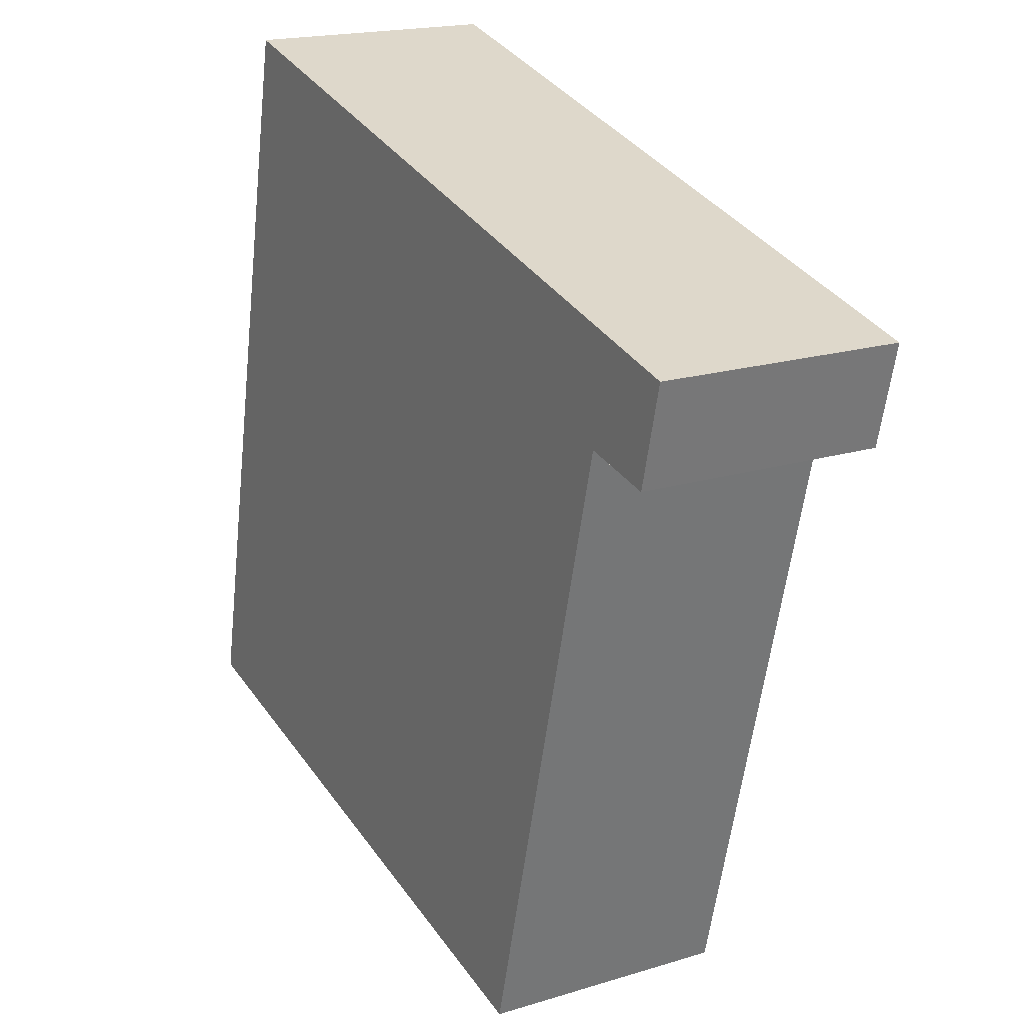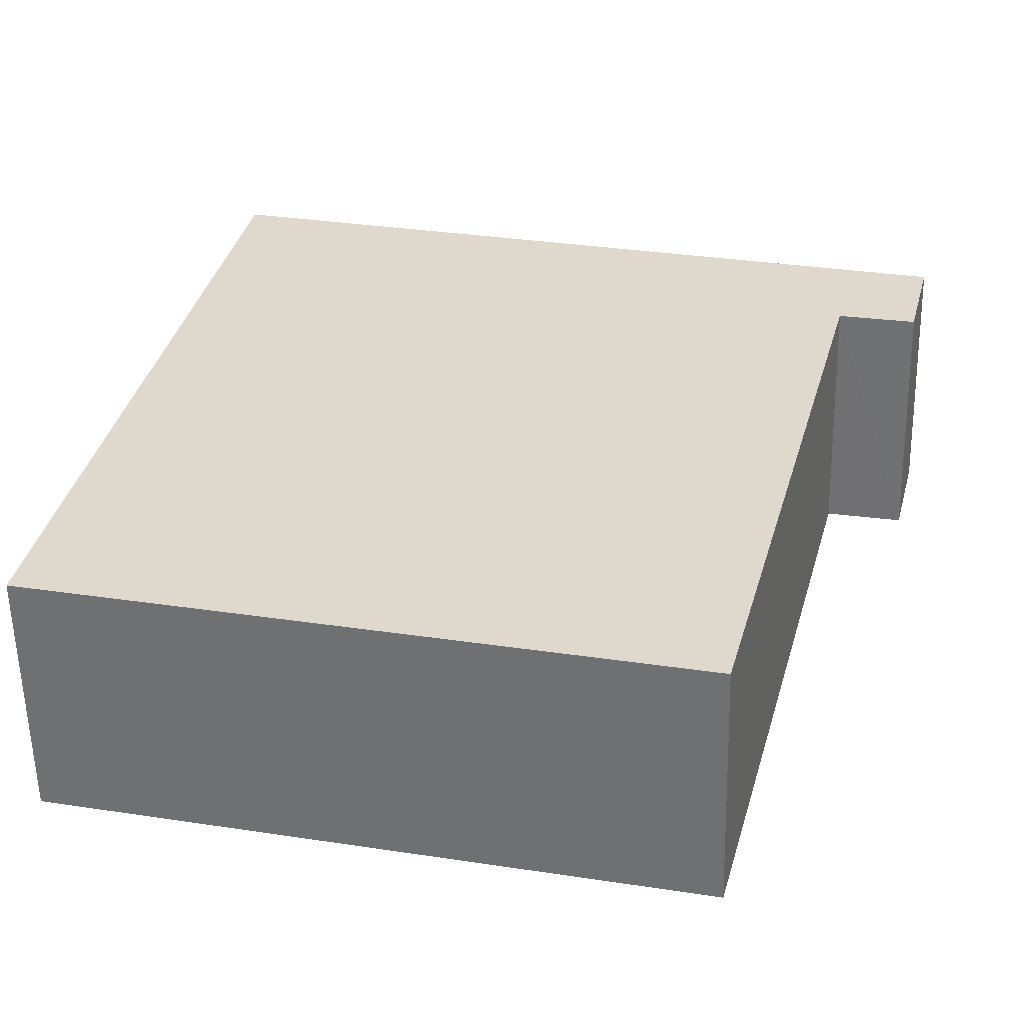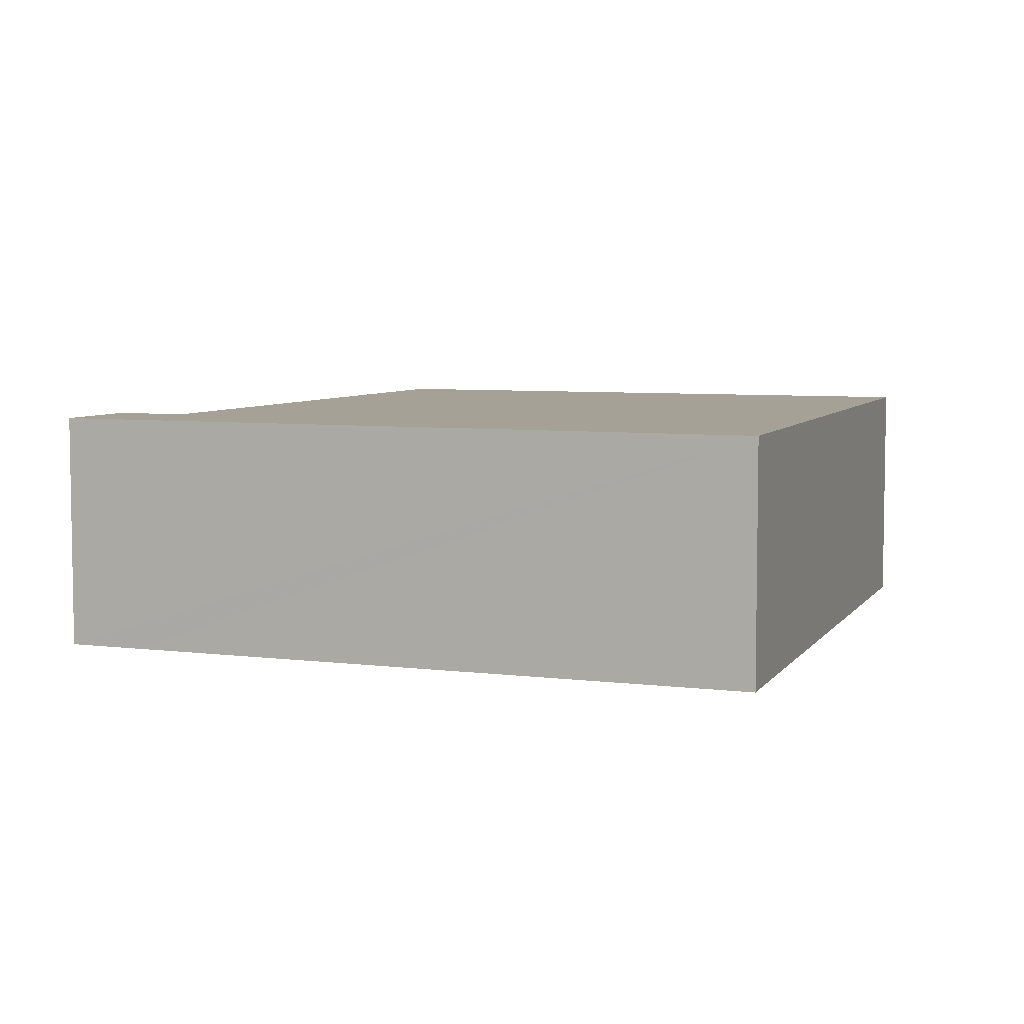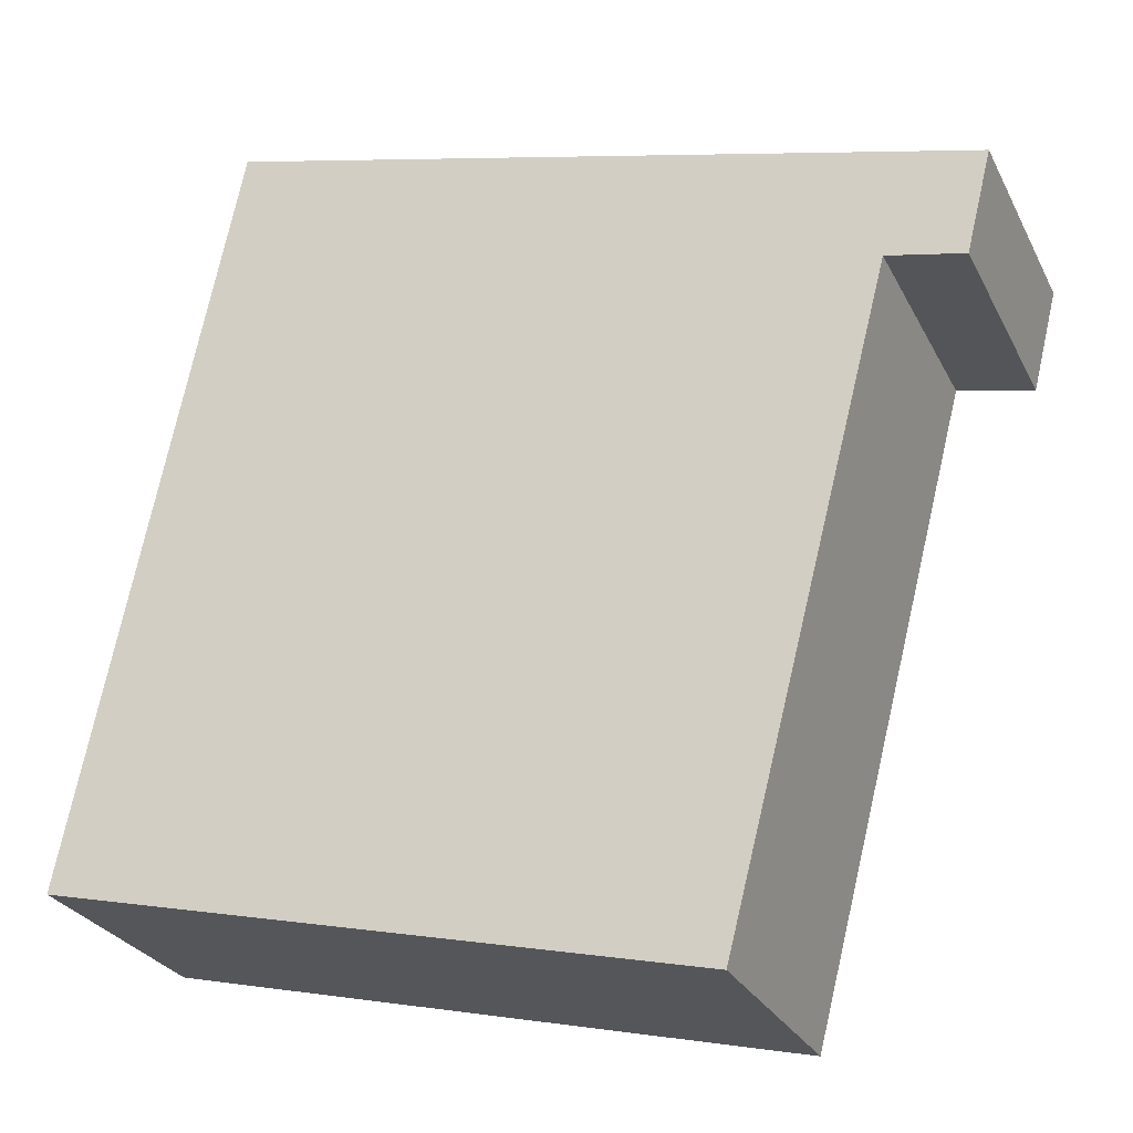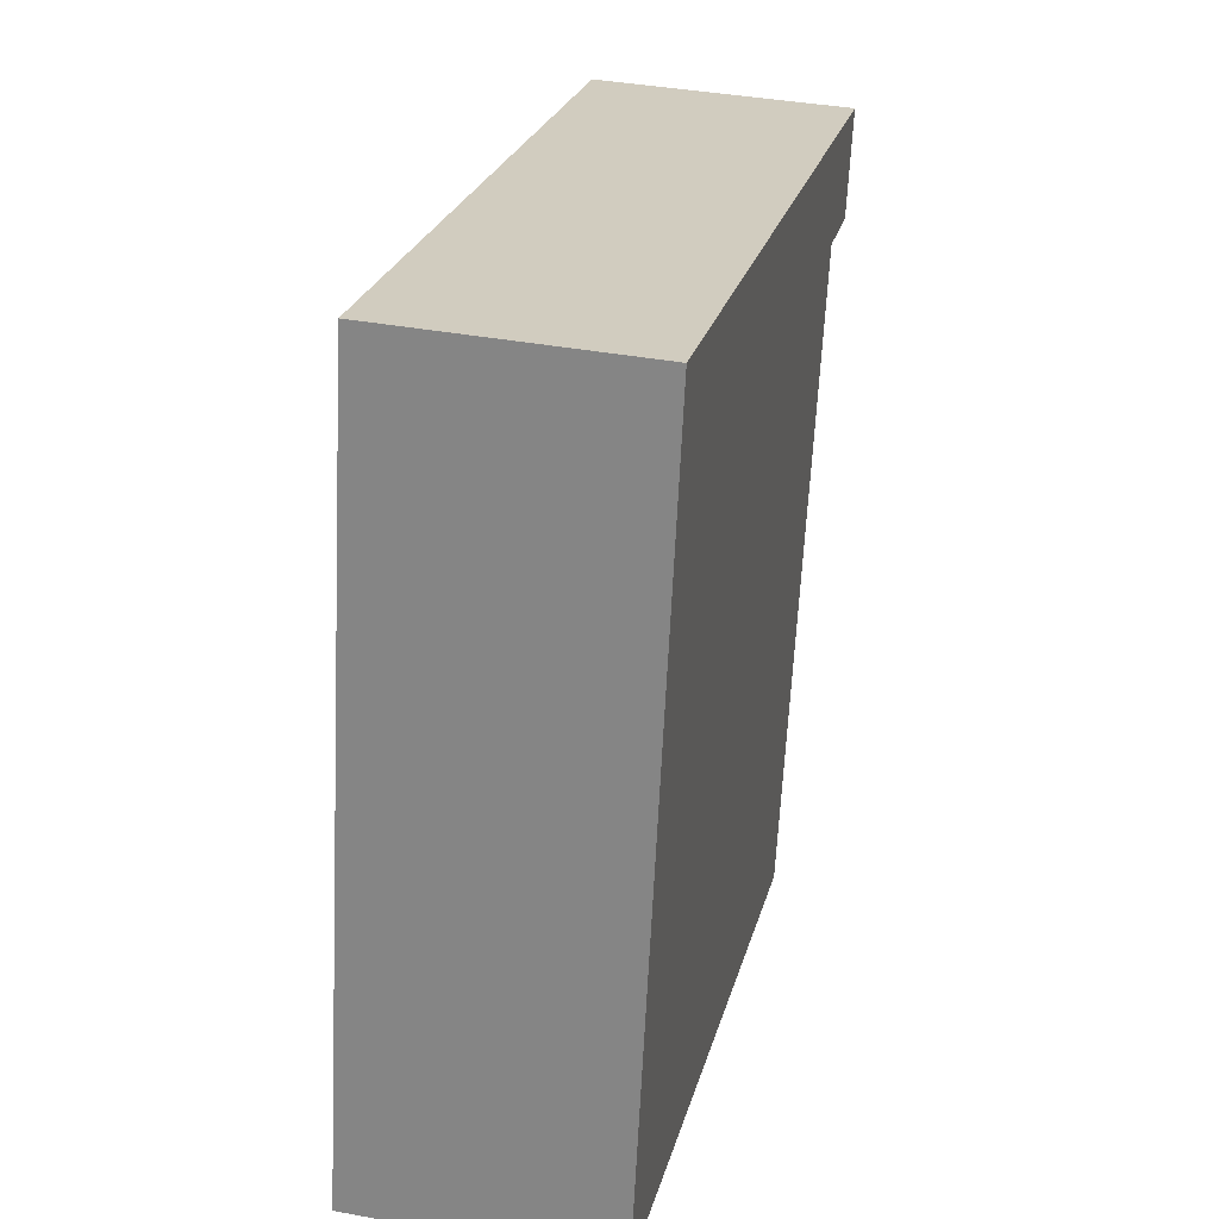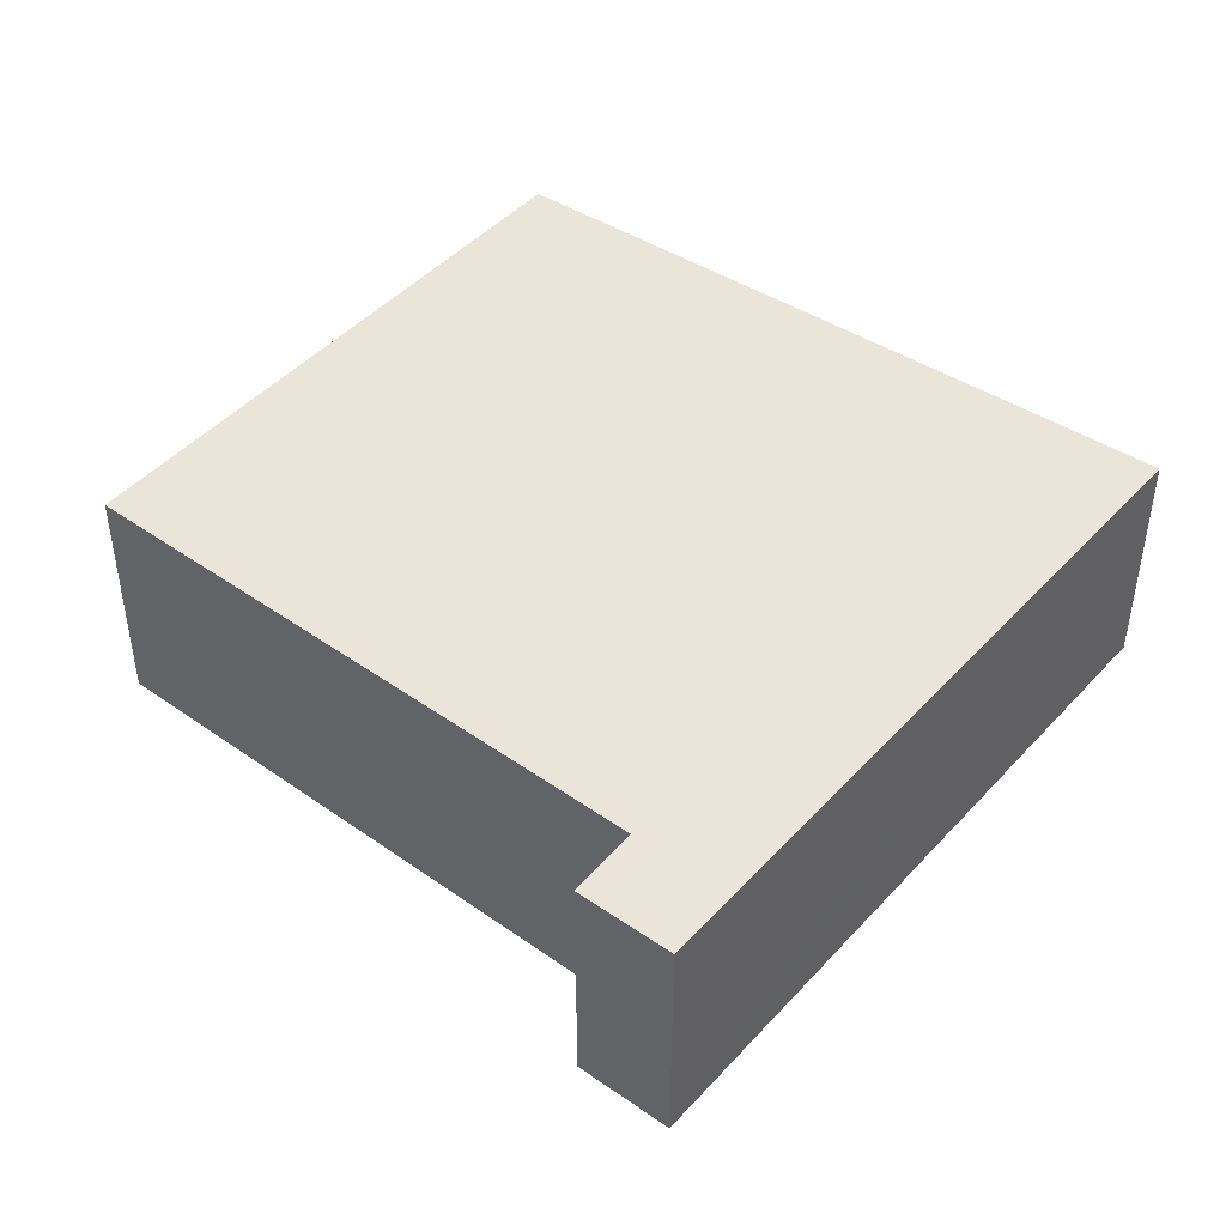
<metadata>
{"format":"obj","ext":"obj","renderer":"f3d","projection":"perspective","resolution":1024,"background":"white","views":[{"elev":18.7,"azim":-120.4,"up":"+Z"},{"elev":-57.4,"azim":-178.8,"up":"+Z"},{"elev":6.0,"azim":7.2,"up":"+Y"},{"elev":-27.2,"azim":-157.9,"up":"+Z"},{"elev":37.5,"azim":103.4,"up":"+Z"},{"elev":44.6,"azim":-65.0,"up":"+Y"}]}
</metadata>
<code>
v  0 2.553 1.563e-16
v  1.03 2.553 -0.882
v  0.26 2.553 -1.049
v  0.805 2.553 0.203
v  1.04 2.553 -0.88
v  9.271 2.553 -5.827
v  2.715 2.553 -7.389
v  7.662 2.553 1.937
v  0.26 6.423e-17 -1.049
v  0 0 0
v  2.715 4.524e-16 -7.389
v  1.04 5.388e-17 -0.88
v  0.805 -1.243e-17 0.203
v  7.662 -1.186e-16 1.937
v  9.271 3.568e-16 -5.827
v  1.03 5.401e-17 -0.882
g defaultobject
f 1 2 3
f 2 1 4
f 2 4 5
f 5 6 7
f 6 5 4
f 6 4 8
f 9 1 3
f 1 9 10
f 11 5 7
f 5 11 12
f 10 4 1
f 4 10 8
f 8 10 13
f 8 13 14
f 14 6 8
f 6 14 15
f 15 7 6
f 7 15 11
f 2 9 3
f 9 2 5
f 9 5 16
f 16 5 12
f 9 16 10
f 13 15 14
f 15 13 10
f 15 10 12
f 12 10 16
f 15 12 11

</code>
